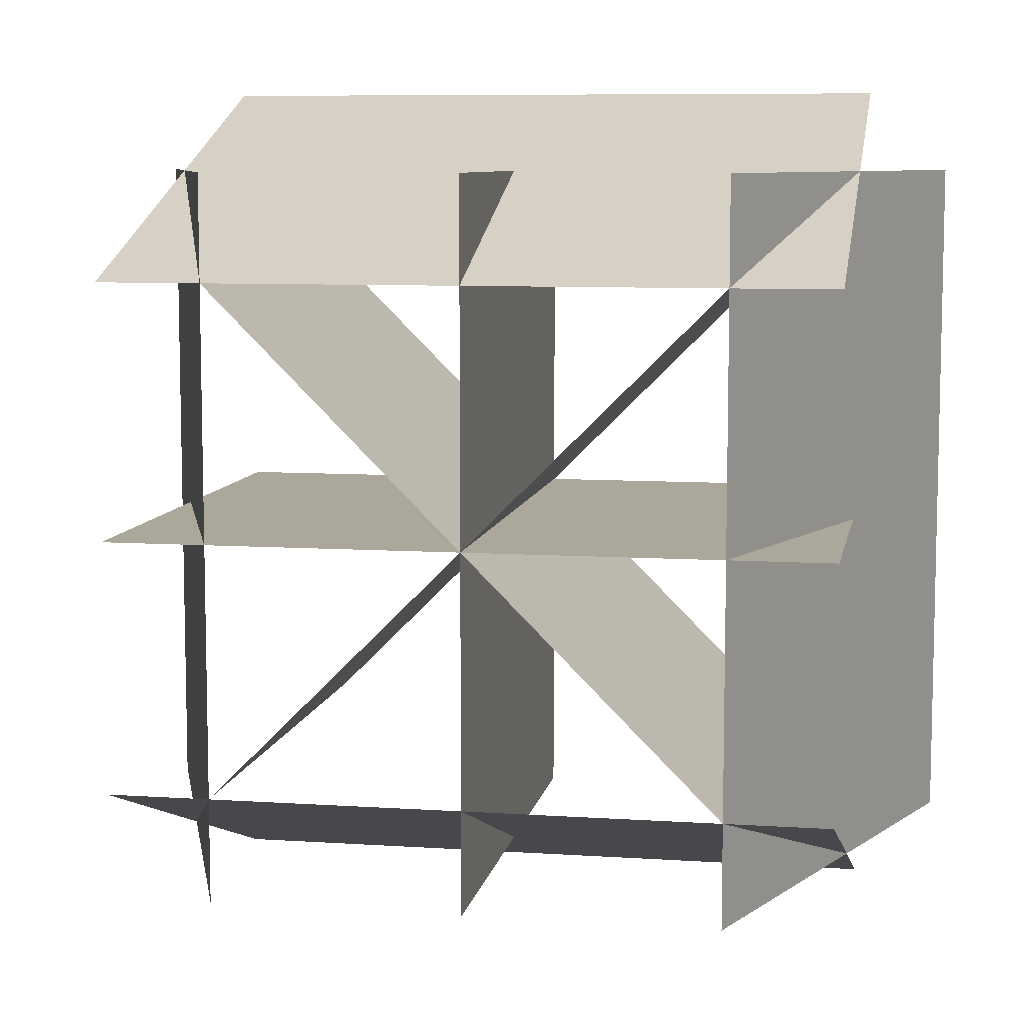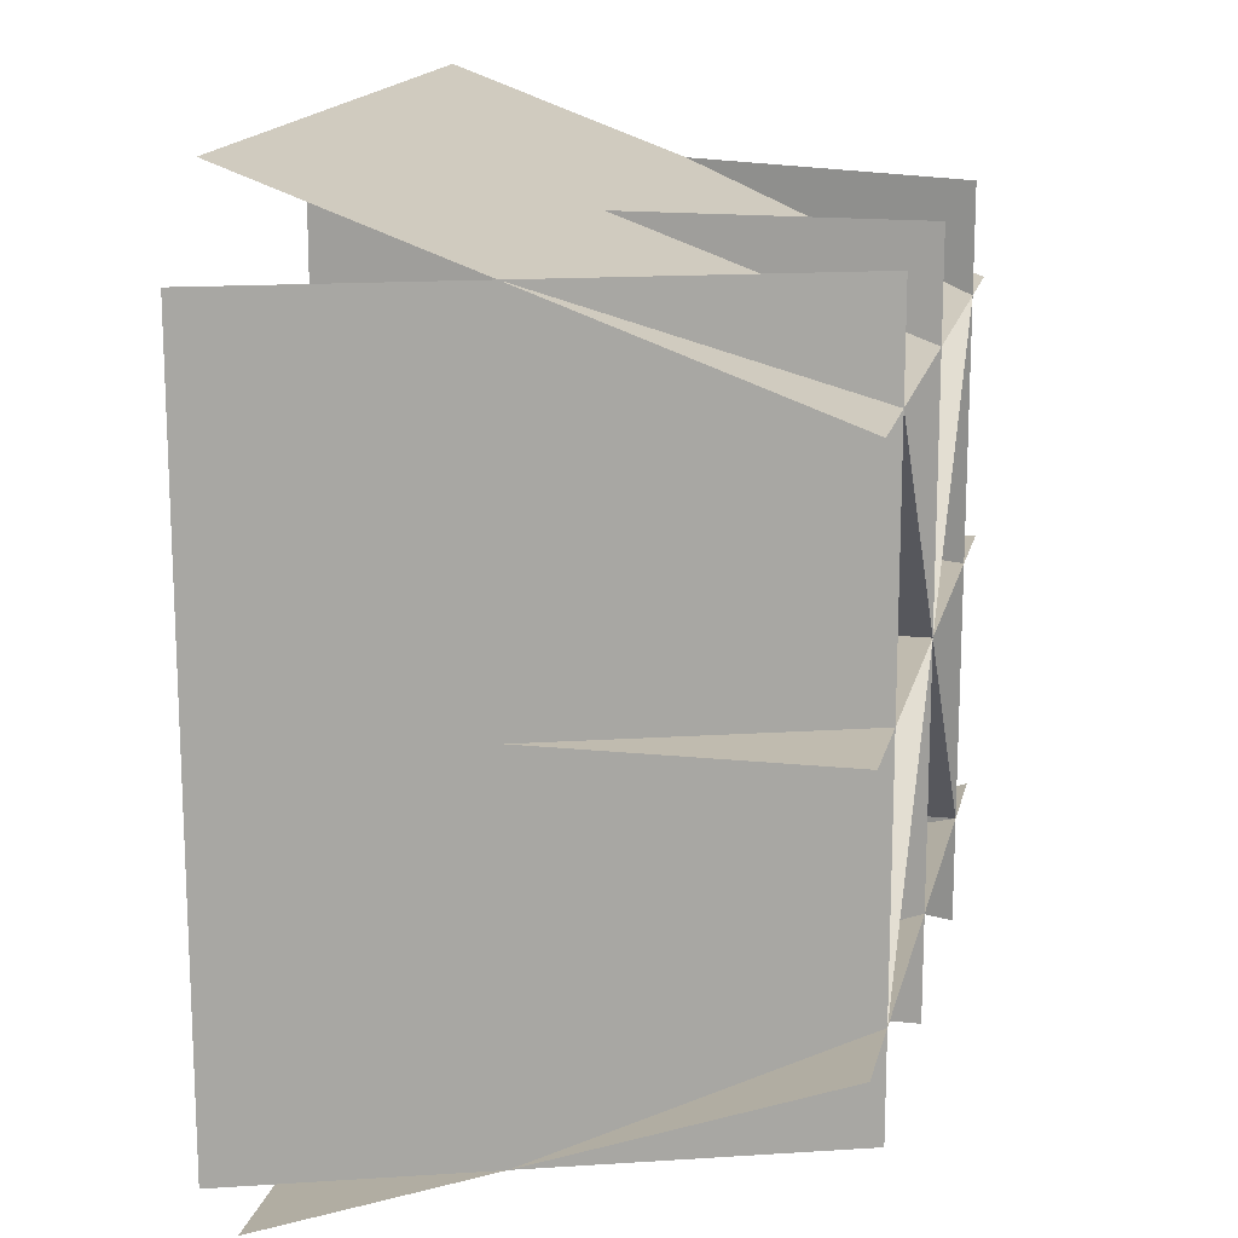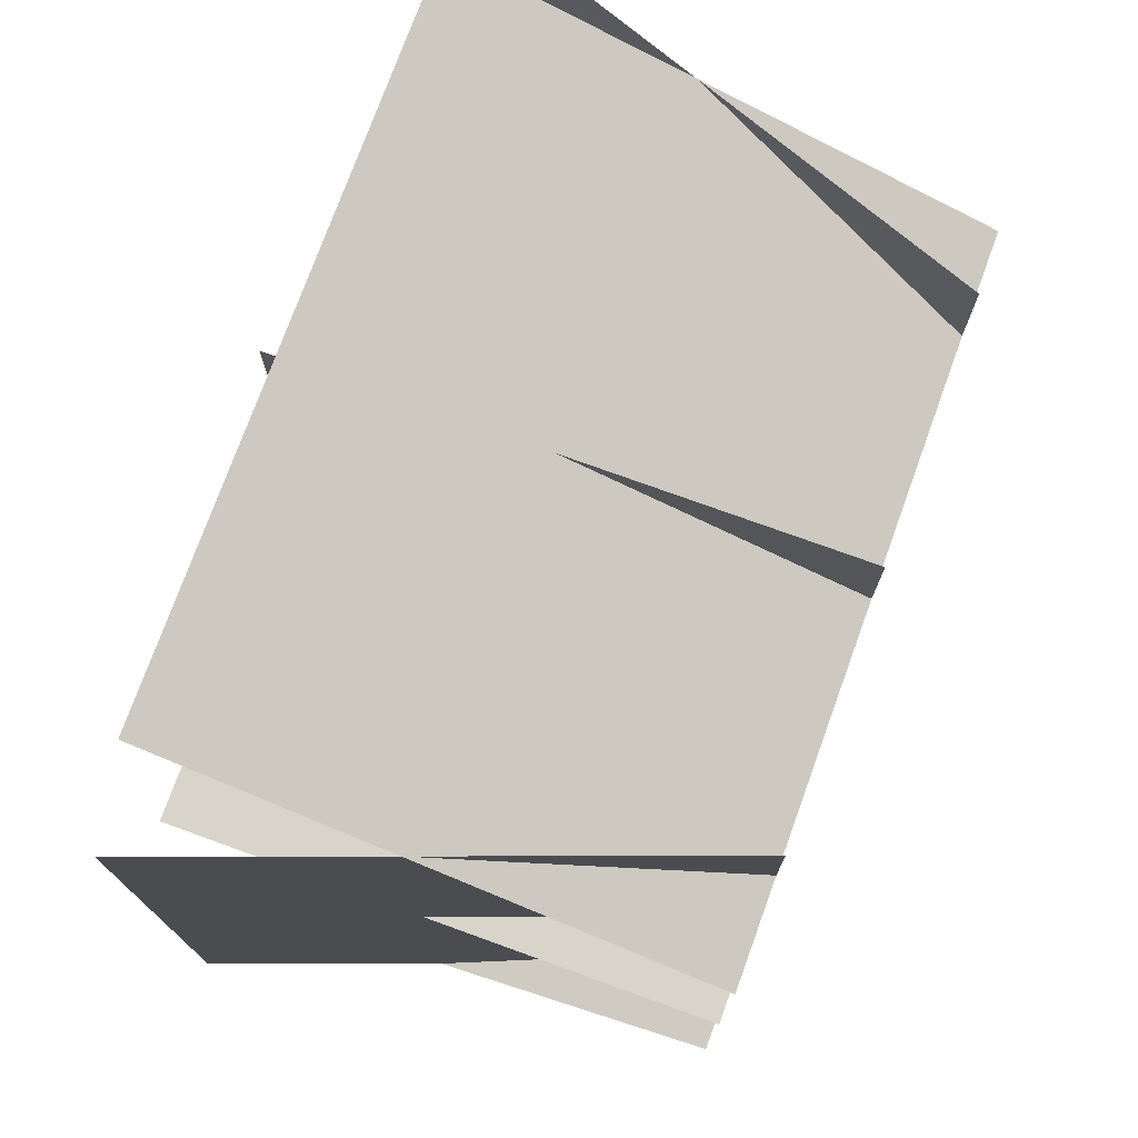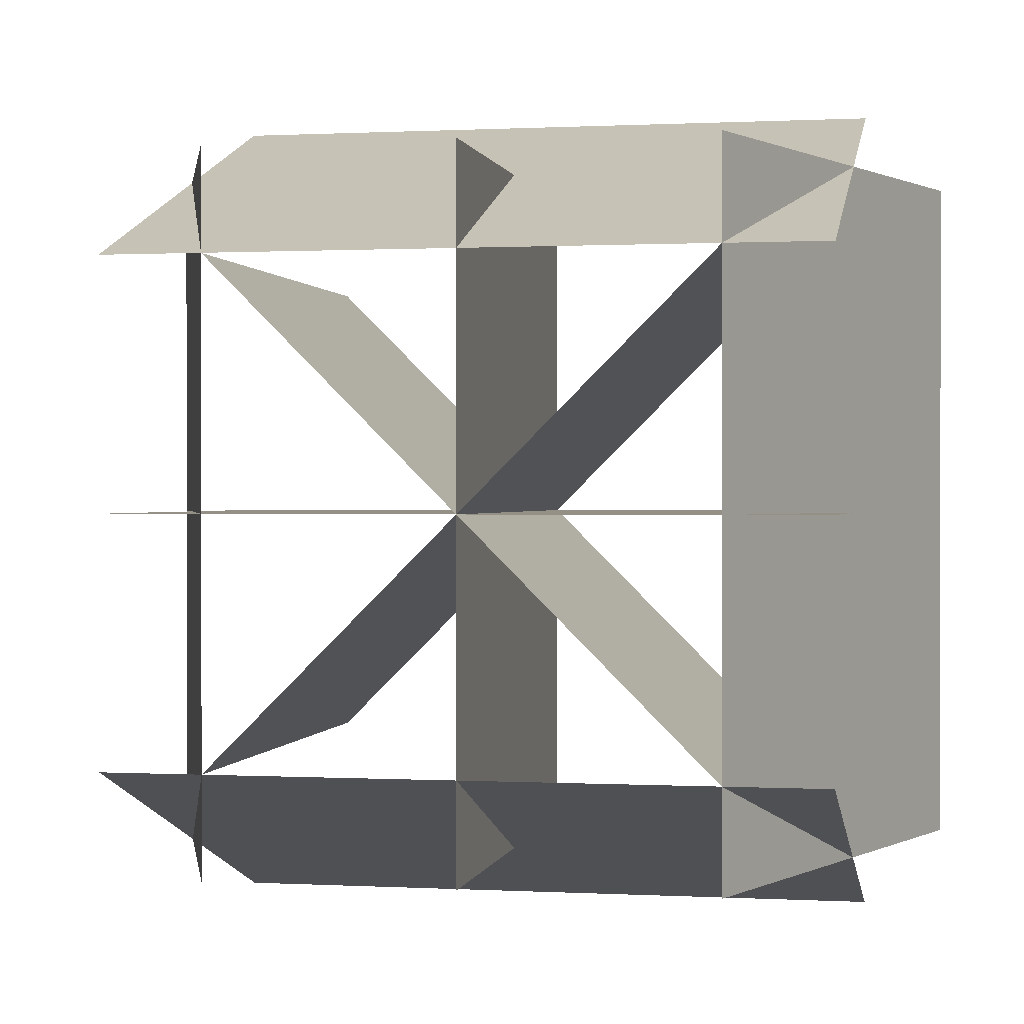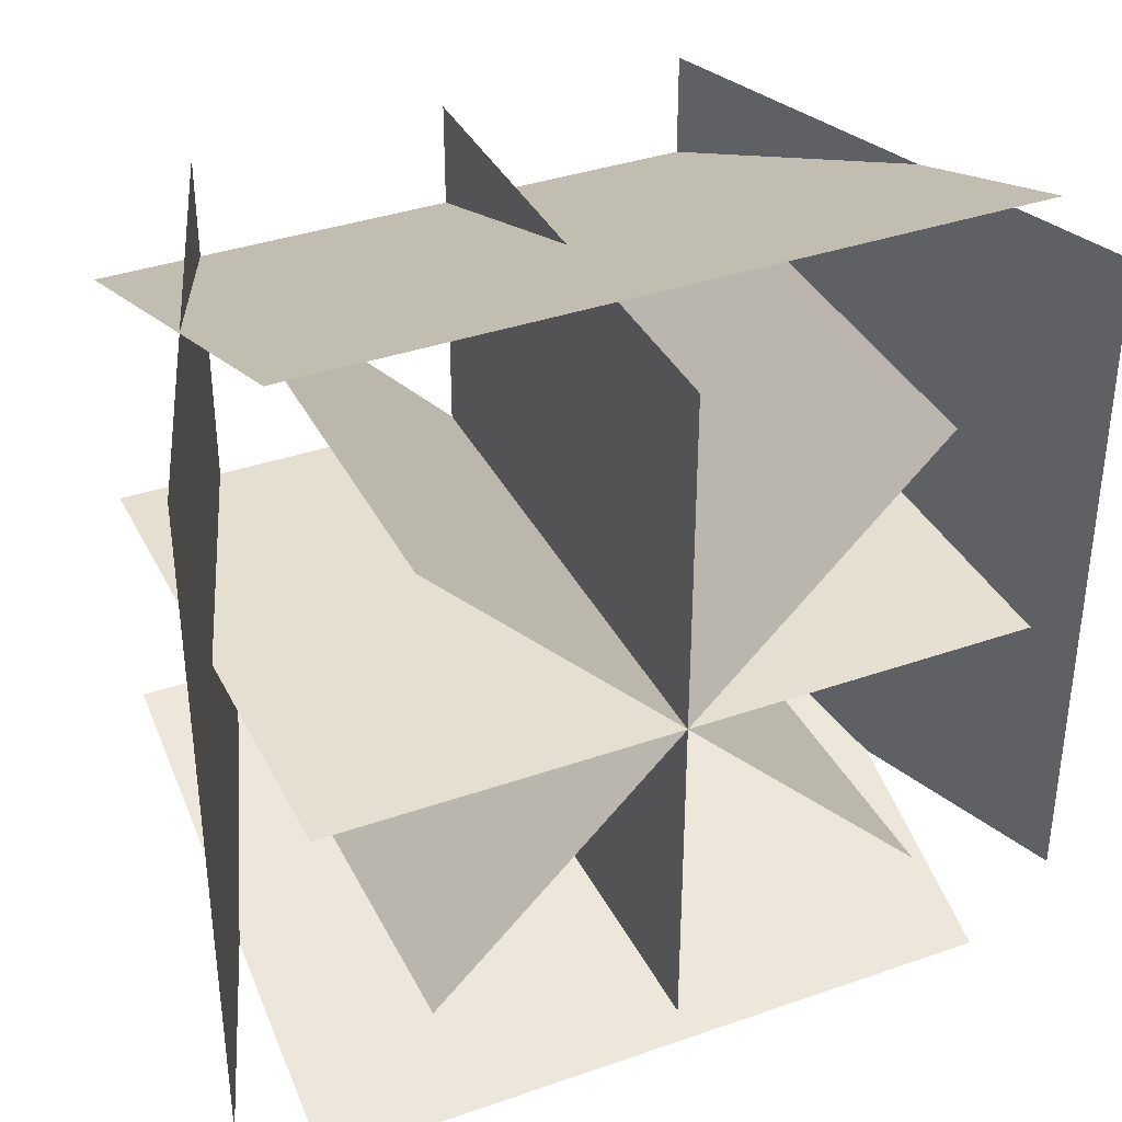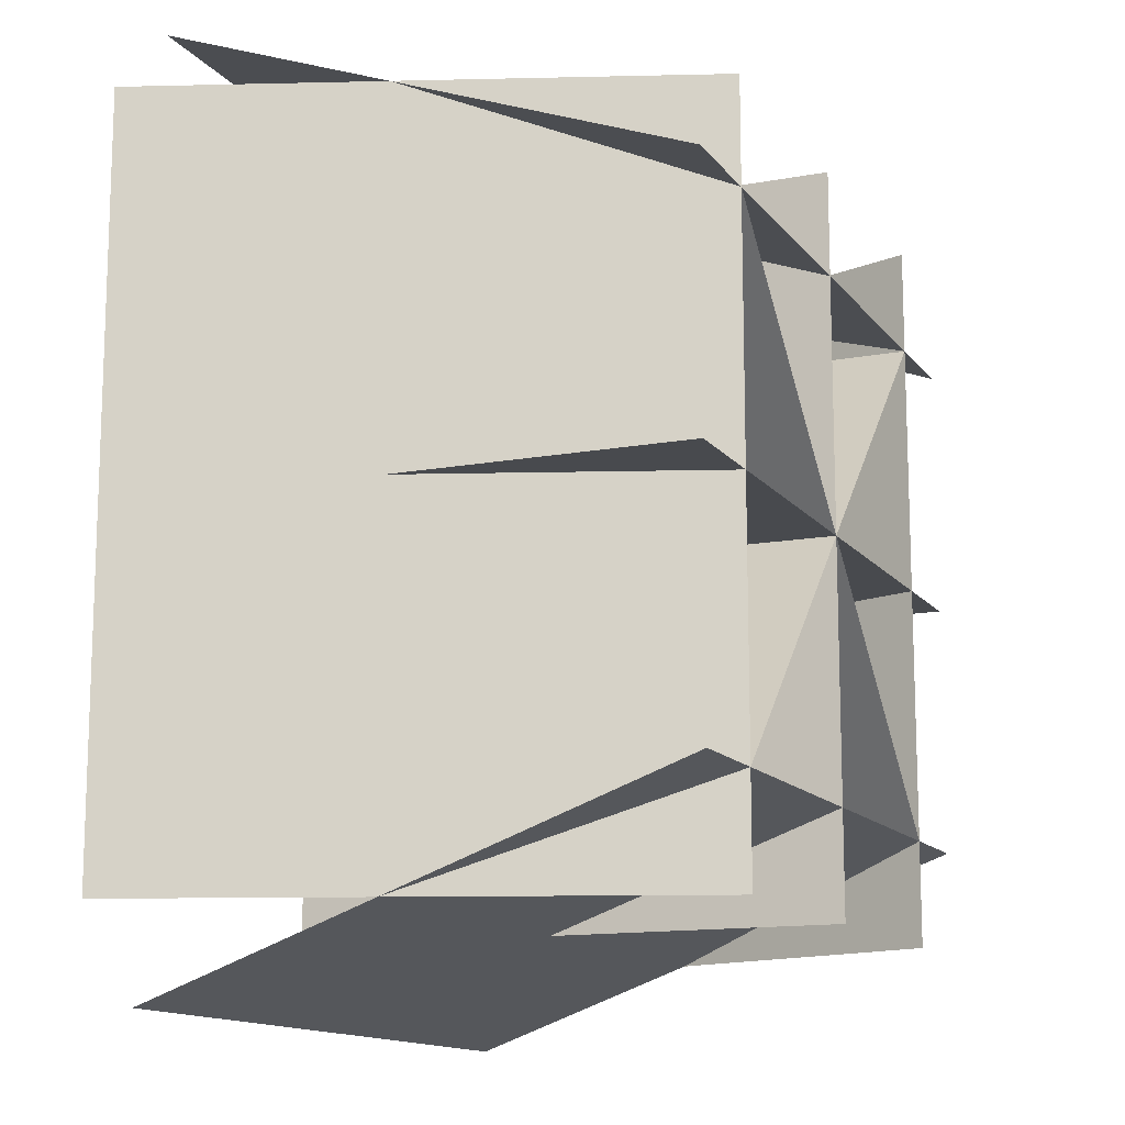
<metadata>
{"format":"obj","ext":"obj","renderer":"f3d","projection":"perspective","resolution":1024,"background":"white","views":[{"elev":8.2,"azim":10.3,"up":"+Z"},{"elev":16.0,"azim":-77.7,"up":"+Z"},{"elev":75.1,"azim":-70.1,"up":"+Z"},{"elev":0.5,"azim":11.1,"up":"+Z"},{"elev":36.8,"azim":155.7,"up":"+Z"},{"elev":-13.3,"azim":-67.0,"up":"+Z"}]}
</metadata>
<code>
v  0.2348 0 -33.35
v  0.2348 0 -65.85
v  0.2348 25 -65.85
v  0.2348 25 -33.35
v  0.2348 50 -65.85
v  0.2348 50 -33.35
v  0.2348 75 -65.85
v  0.2348 75 -33.35
v  0.2348 100 -65.85
v  0.2348 100 -33.35
v  0.2348 0 -0.8512
v  0.2348 25 -0.8512
v  0.2348 50 -0.8512
v  0.2348 75 -0.8512
v  0.2348 100 -0.8512
v  0.2348 0 31.65
v  0.2348 25 31.65
v  0.2348 50 31.65
v  0.2348 75 31.65
v  0.2348 100 31.65
v  0.2348 0 64.15
v  0.2348 25 64.15
v  0.2348 50 64.15
v  0.2348 75 64.15
v  0.2348 100 64.15
v  32.73 0 -0.8512
v  65.23 0 -0.8512
v  65.23 25 -0.8512
v  32.73 25 -0.8512
v  65.23 50 -0.8512
v  32.73 50 -0.8512
v  65.23 75 -0.8512
v  32.73 75 -0.8512
v  65.23 100 -0.8512
v  32.73 100 -0.8512
v  -32.27 0 -0.8512
v  -32.27 25 -0.8512
v  -32.27 50 -0.8512
v  -32.27 75 -0.8512
v  -32.27 100 -0.8512
v  -64.77 -0 -0.8512
v  -64.77 25 -0.8512
v  -64.77 50 -0.8512
v  -64.77 75 -0.8512
v  -64.77 100 -0.8512
v  23.22 0 22.13
v  46.2 0 45.11
v  46.2 25 45.11
v  23.22 25 22.13
v  46.2 50 45.11
v  23.22 50 22.13
v  46.2 75 45.11
v  23.22 75 22.13
v  46.2 100 45.11
v  23.22 100 22.13
v  -22.75 0 -23.83
v  -22.75 25 -23.83
v  -22.75 50 -23.83
v  -22.75 75 -23.83
v  -22.75 100 -23.83
v  -45.73 -0 -46.81
v  -45.73 25 -46.81
v  -45.73 50 -46.81
v  -45.73 75 -46.81
v  -45.73 100 -46.81
v  23.22 0 -23.83
v  46.2 0 -46.81
v  46.2 25 -46.81
v  23.22 25 -23.83
v  46.2 50 -46.81
v  23.22 50 -23.83
v  46.2 75 -46.81
v  23.22 75 -23.83
v  46.2 100 -46.81
v  23.22 100 -23.83
v  -22.75 0 22.13
v  -22.75 25 22.13
v  -22.75 50 22.13
v  -22.75 75 22.13
v  -22.75 100 22.13
v  -45.73 -0 45.11
v  -45.73 25 45.11
v  -45.73 50 45.11
v  -45.73 75 45.11
v  -45.73 100 45.11
v  46.2 0 -33.35
v  46.2 -0 -65.85
v  54.75 23.49 -65.85
v  54.75 23.49 -33.35
v  63.3 46.98 -65.85
v  63.3 46.98 -33.35
v  71.85 70.48 -65.85
v  71.85 70.48 -33.35
v  80.4 93.97 -65.85
v  80.4 93.97 -33.35
v  46.2 0 -0.8512
v  54.75 23.49 -0.8512
v  63.3 46.98 -0.8512
v  71.85 70.48 -0.8512
v  80.4 93.97 -0.8512
v  46.2 0 31.65
v  54.75 23.49 31.65
v  63.3 46.98 31.65
v  71.85 70.48 31.65
v  80.4 93.97 31.65
v  46.2 0 64.15
v  54.75 23.49 64.15
v  63.3 46.98 64.15
v  71.85 70.48 64.15
v  80.4 93.97 64.15
v  32.73 -0 45.11
v  65.23 -0 45.11
v  65.23 23.49 53.66
v  32.73 23.49 53.66
v  65.23 46.98 62.21
v  32.73 46.98 62.21
v  65.23 70.48 70.76
v  32.73 70.48 70.76
v  65.23 93.97 79.31
v  32.73 93.97 79.31
v  0.2348 0 45.11
v  0.2348 23.49 53.66
v  0.2348 46.98 62.21
v  0.2348 70.48 70.76
v  0.2348 93.97 79.31
v  -32.27 0 45.11
v  -32.27 23.49 53.66
v  -32.27 46.98 62.21
v  -32.27 70.48 70.76
v  -32.27 93.97 79.31
v  -64.77 0 45.11
v  -64.77 23.49 53.66
v  -64.77 46.98 62.21
v  -64.77 70.48 70.76
v  -64.77 93.97 79.31
v  -45.73 0 -33.35
v  -45.73 0 -65.85
v  -54.28 23.49 -65.85
v  -54.28 23.49 -33.35
v  -62.83 46.98 -65.85
v  -62.83 46.98 -33.35
v  -71.38 70.48 -65.85
v  -71.38 70.48 -33.35
v  -79.93 93.97 -65.85
v  -79.93 93.97 -33.35
v  -45.73 0 -0.8512
v  -54.28 23.49 -0.8512
v  -62.83 46.98 -0.8512
v  -71.38 70.48 -0.8512
v  -79.93 93.97 -0.8512
v  -45.73 0 31.65
v  -54.28 23.49 31.65
v  -62.83 46.98 31.65
v  -71.38 70.48 31.65
v  -79.93 93.97 31.65
v  -45.73 -0 64.15
v  -54.28 23.49 64.15
v  -62.83 46.98 64.15
v  -71.38 70.48 64.15
v  -79.93 93.97 64.15
v  32.73 0 -46.81
v  65.23 0 -46.81
v  65.23 23.49 -55.36
v  32.73 23.49 -55.36
v  65.23 46.98 -63.91
v  32.73 46.98 -63.91
v  65.23 70.48 -72.46
v  32.73 70.48 -72.46
v  65.23 93.97 -81.02
v  32.73 93.97 -81.02
v  0.2348 0 -46.81
v  0.2348 23.49 -55.36
v  0.2348 46.98 -63.91
v  0.2348 70.48 -72.46
v  0.2348 93.97 -81.02
v  -32.27 0 -46.81
v  -32.27 23.49 -55.36
v  -32.27 46.98 -63.91
v  -32.27 70.48 -72.46
v  -32.27 93.97 -81.02
v  -64.77 -0 -46.81
v  -64.77 23.49 -55.36
v  -64.77 46.98 -63.91
v  -64.77 70.48 -72.46
v  -64.77 93.97 -81.02
o Grass
g Grass
f 1 2 3 4
f 4 3 5 6
f 6 5 7 8
f 8 7 9 10
f 11 1 4 12
f 12 4 6 13
f 13 6 8 14
f 14 8 10 15
f 16 11 12 17
f 17 12 13 18
f 18 13 14 19
f 19 14 15 20
f 21 16 17 22
f 22 17 18 23
f 23 18 19 24
f 24 19 20 25
f 26 27 28 29
f 29 28 30 31
f 31 30 32 33
f 33 32 34 35
f 11 26 29 12
f 12 29 31 13
f 13 31 33 14
f 14 33 35 15
f 36 11 12 37
f 37 12 13 38
f 38 13 14 39
f 39 14 15 40
f 41 36 37 42
f 42 37 38 43
f 43 38 39 44
f 44 39 40 45
f 46 47 48 49
f 49 48 50 51
f 51 50 52 53
f 53 52 54 55
f 11 46 49 12
f 12 49 51 13
f 13 51 53 14
f 14 53 55 15
f 56 11 12 57
f 57 12 13 58
f 58 13 14 59
f 59 14 15 60
f 61 56 57 62
f 62 57 58 63
f 63 58 59 64
f 64 59 60 65
f 66 67 68 69
f 69 68 70 71
f 71 70 72 73
f 73 72 74 75
f 11 66 69 12
f 12 69 71 13
f 13 71 73 14
f 14 73 75 15
f 76 11 12 77
f 77 12 13 78
f 78 13 14 79
f 79 14 15 80
f 81 76 77 82
f 82 77 78 83
f 83 78 79 84
f 84 79 80 85
f 86 87 88 89
f 89 88 90 91
f 91 90 92 93
f 93 92 94 95
f 96 86 89 97
f 97 89 91 98
f 98 91 93 99
f 99 93 95 100
f 101 96 97 102
f 102 97 98 103
f 103 98 99 104
f 104 99 100 105
f 106 101 102 107
f 107 102 103 108
f 108 103 104 109
f 109 104 105 110
f 111 112 113 114
f 114 113 115 116
f 116 115 117 118
f 118 117 119 120
f 121 111 114 122
f 122 114 116 123
f 123 116 118 124
f 124 118 120 125
f 126 121 122 127
f 127 122 123 128
f 128 123 124 129
f 129 124 125 130
f 131 126 127 132
f 132 127 128 133
f 133 128 129 134
f 134 129 130 135
f 136 137 138 139
f 139 138 140 141
f 141 140 142 143
f 143 142 144 145
f 146 136 139 147
f 147 139 141 148
f 148 141 143 149
f 149 143 145 150
f 151 146 147 152
f 152 147 148 153
f 153 148 149 154
f 154 149 150 155
f 156 151 152 157
f 157 152 153 158
f 158 153 154 159
f 159 154 155 160
f 161 162 163 164
f 164 163 165 166
f 166 165 167 168
f 168 167 169 170
f 171 161 164 172
f 172 164 166 173
f 173 166 168 174
f 174 168 170 175
f 176 171 172 177
f 177 172 173 178
f 178 173 174 179
f 179 174 175 180
f 181 176 177 182
f 182 177 178 183
f 183 178 179 184
f 184 179 180 185

</code>
